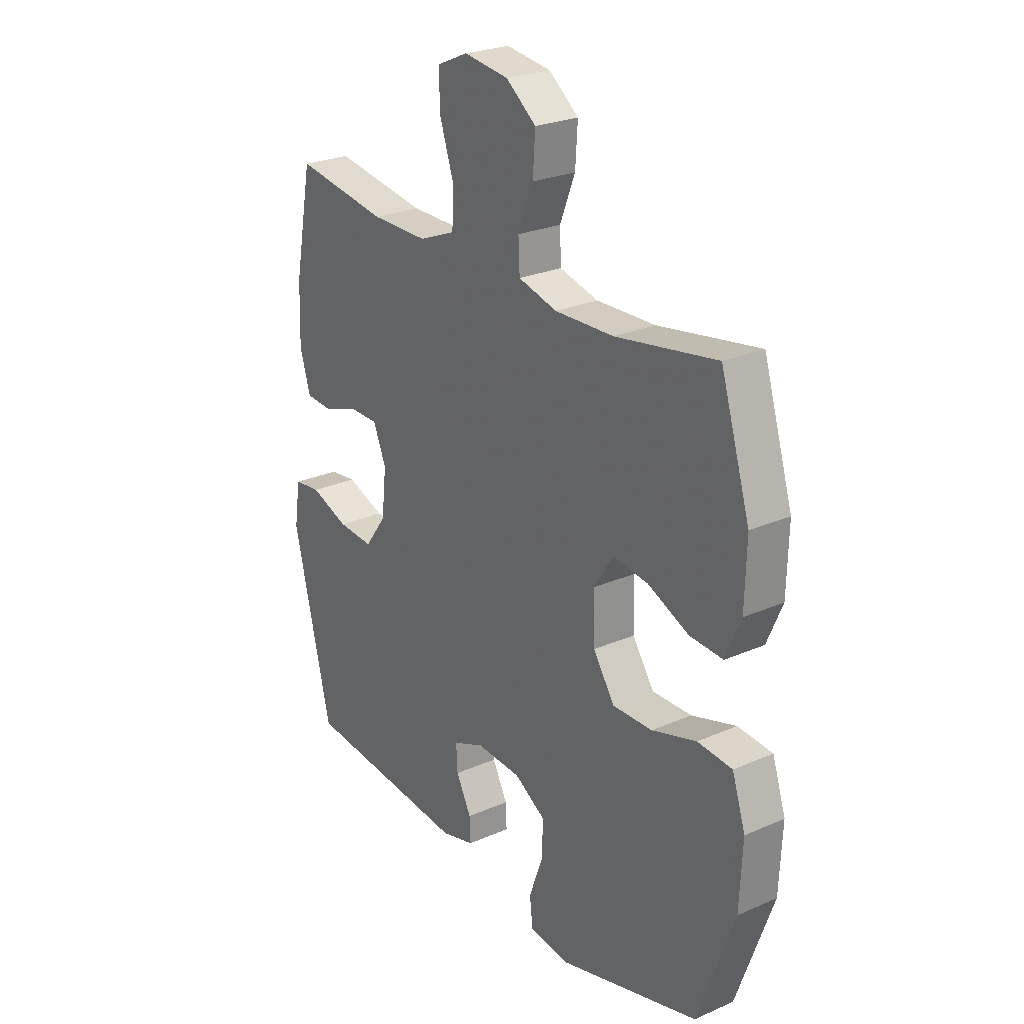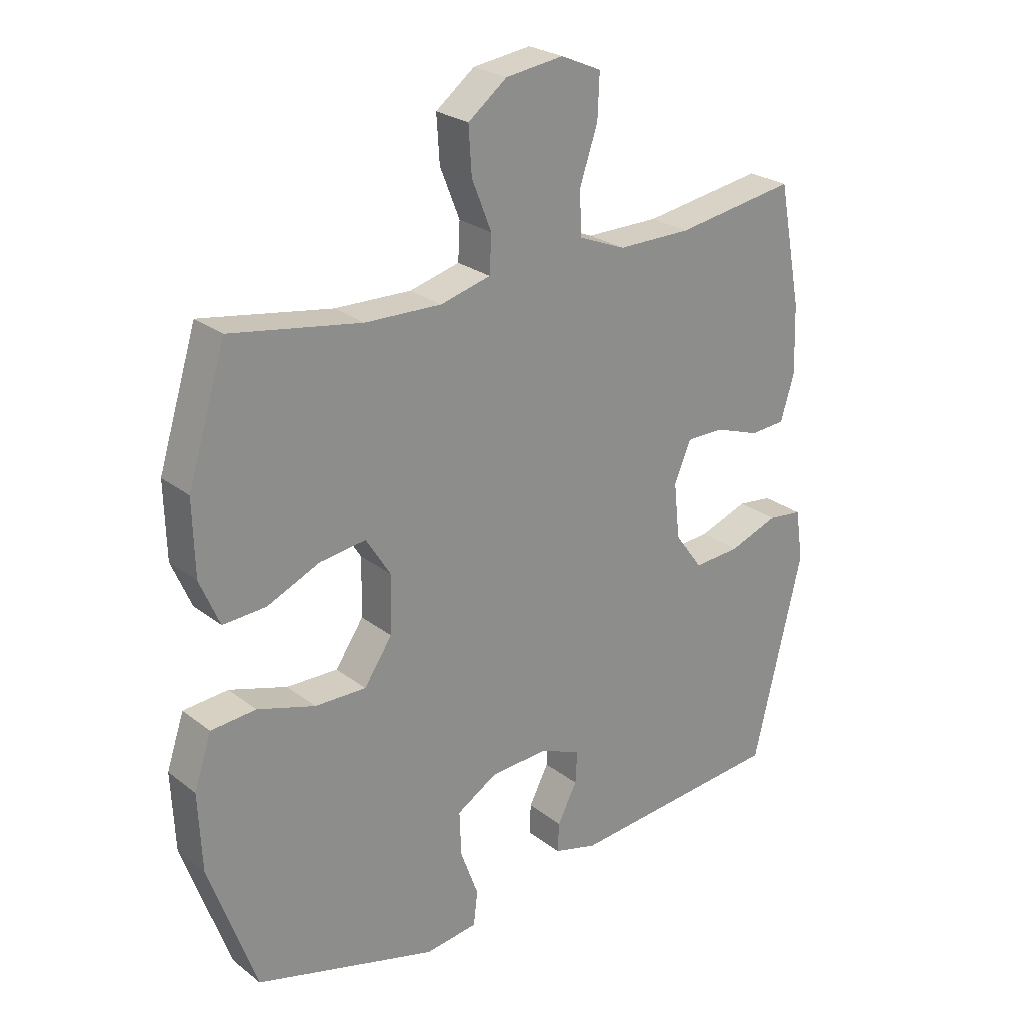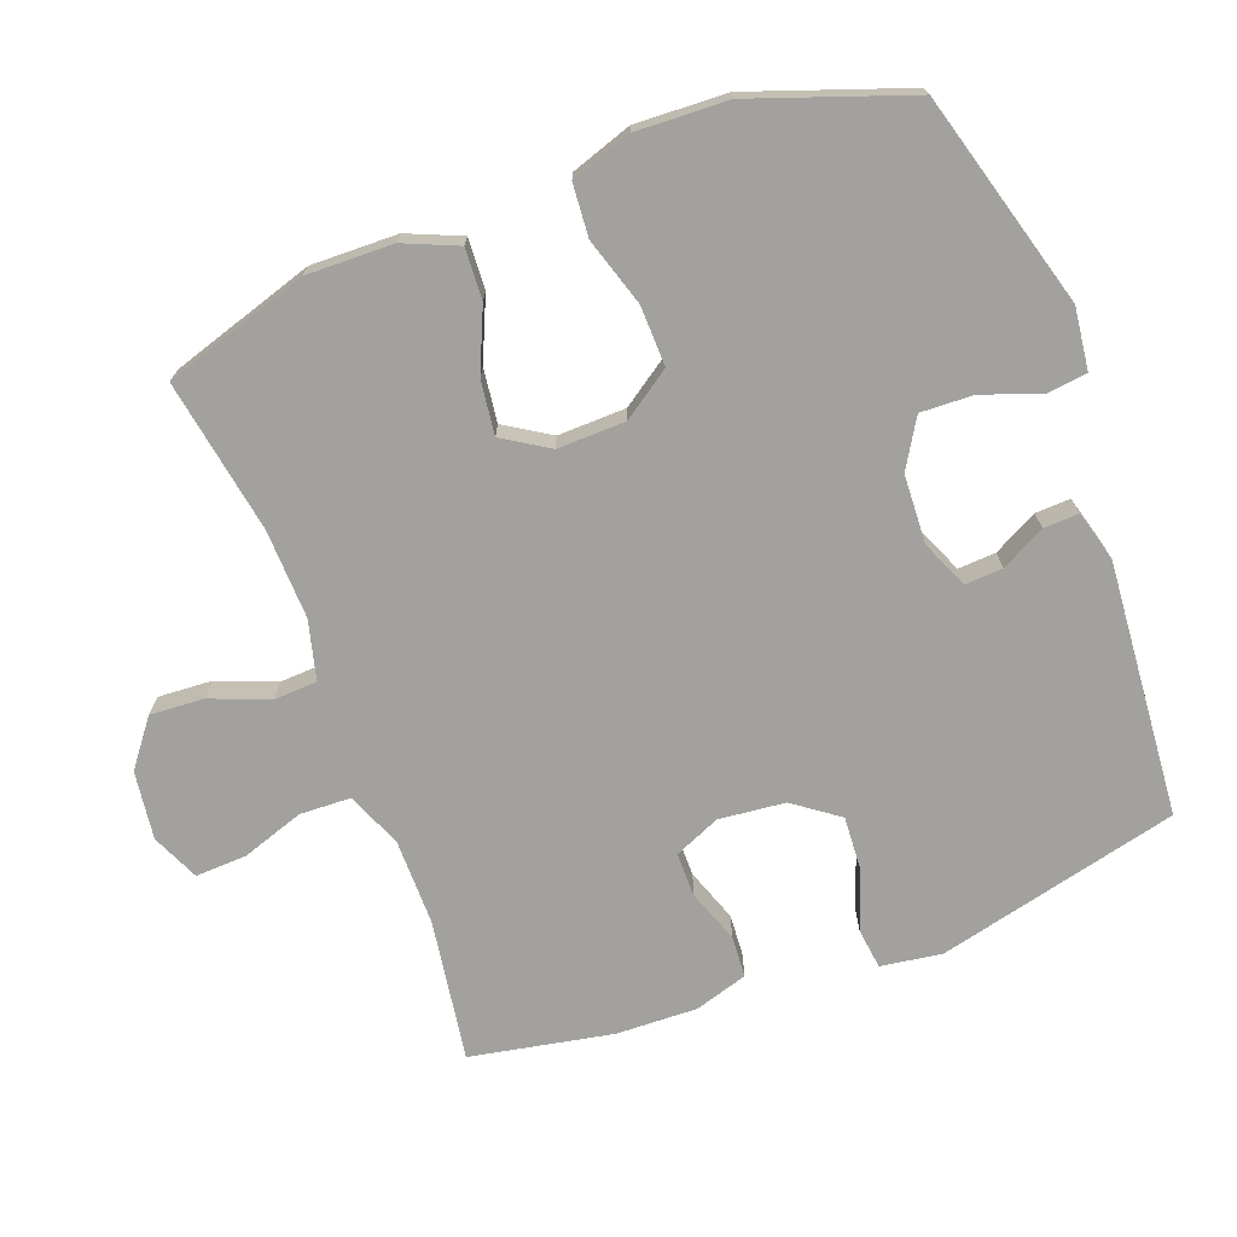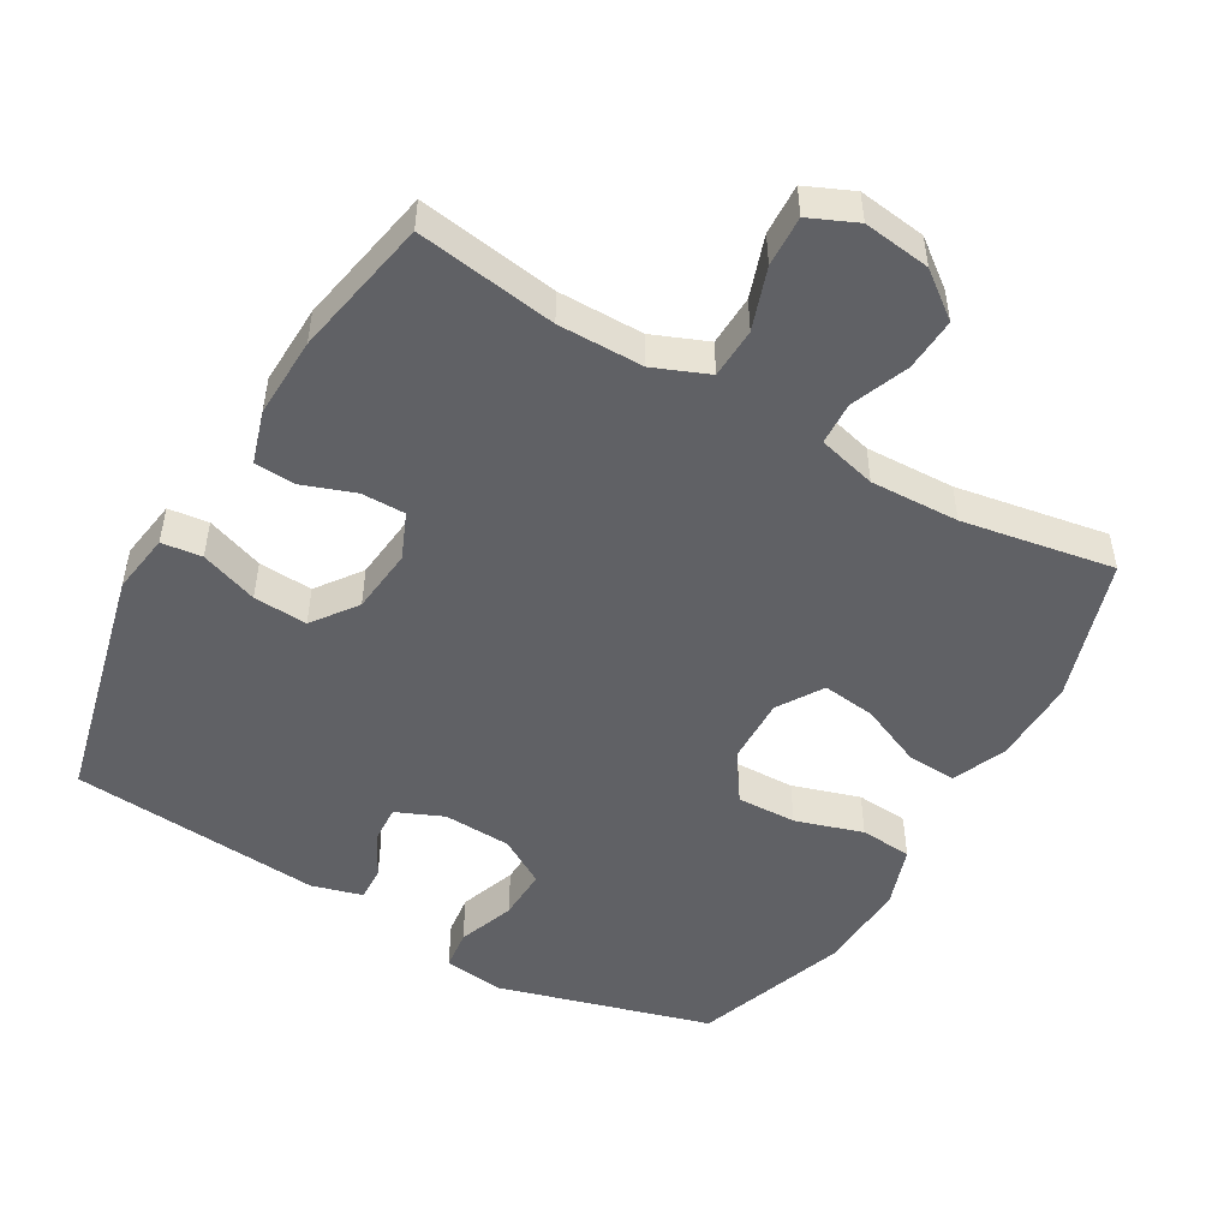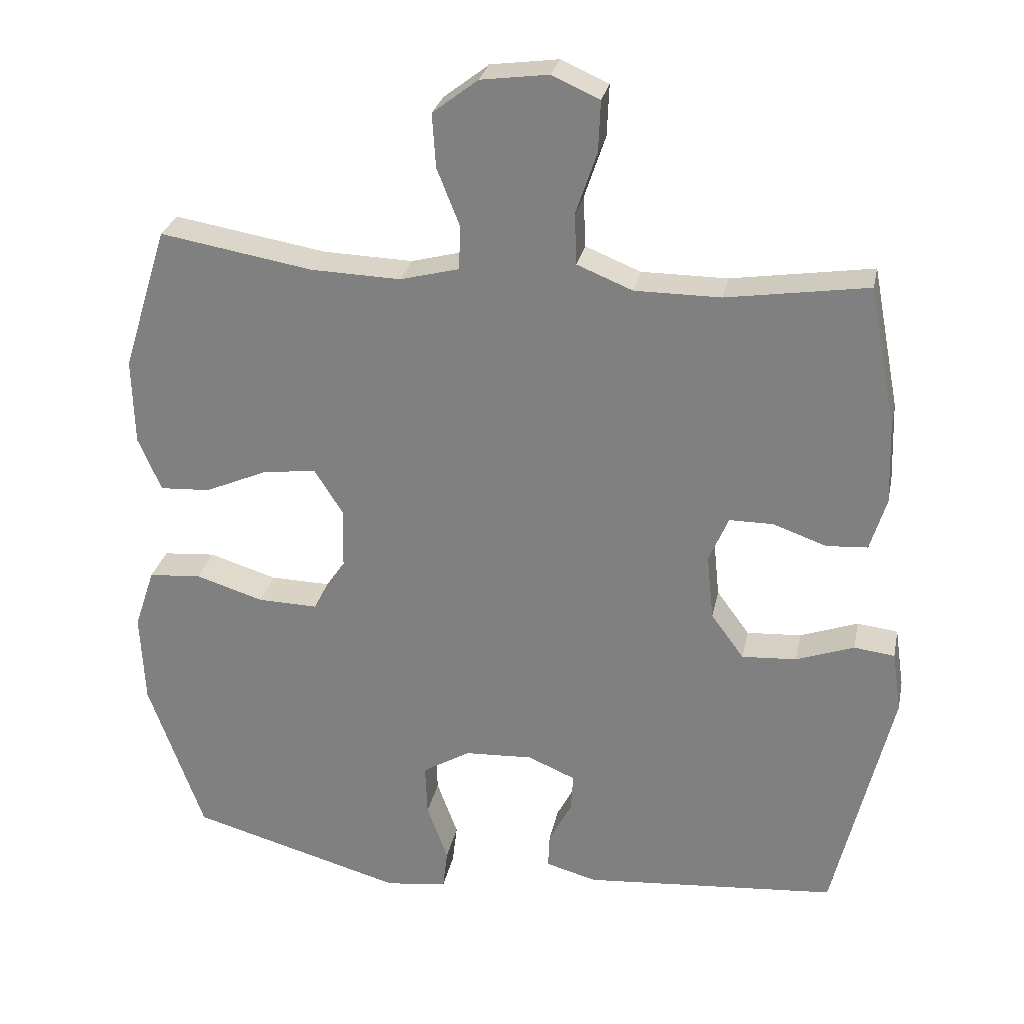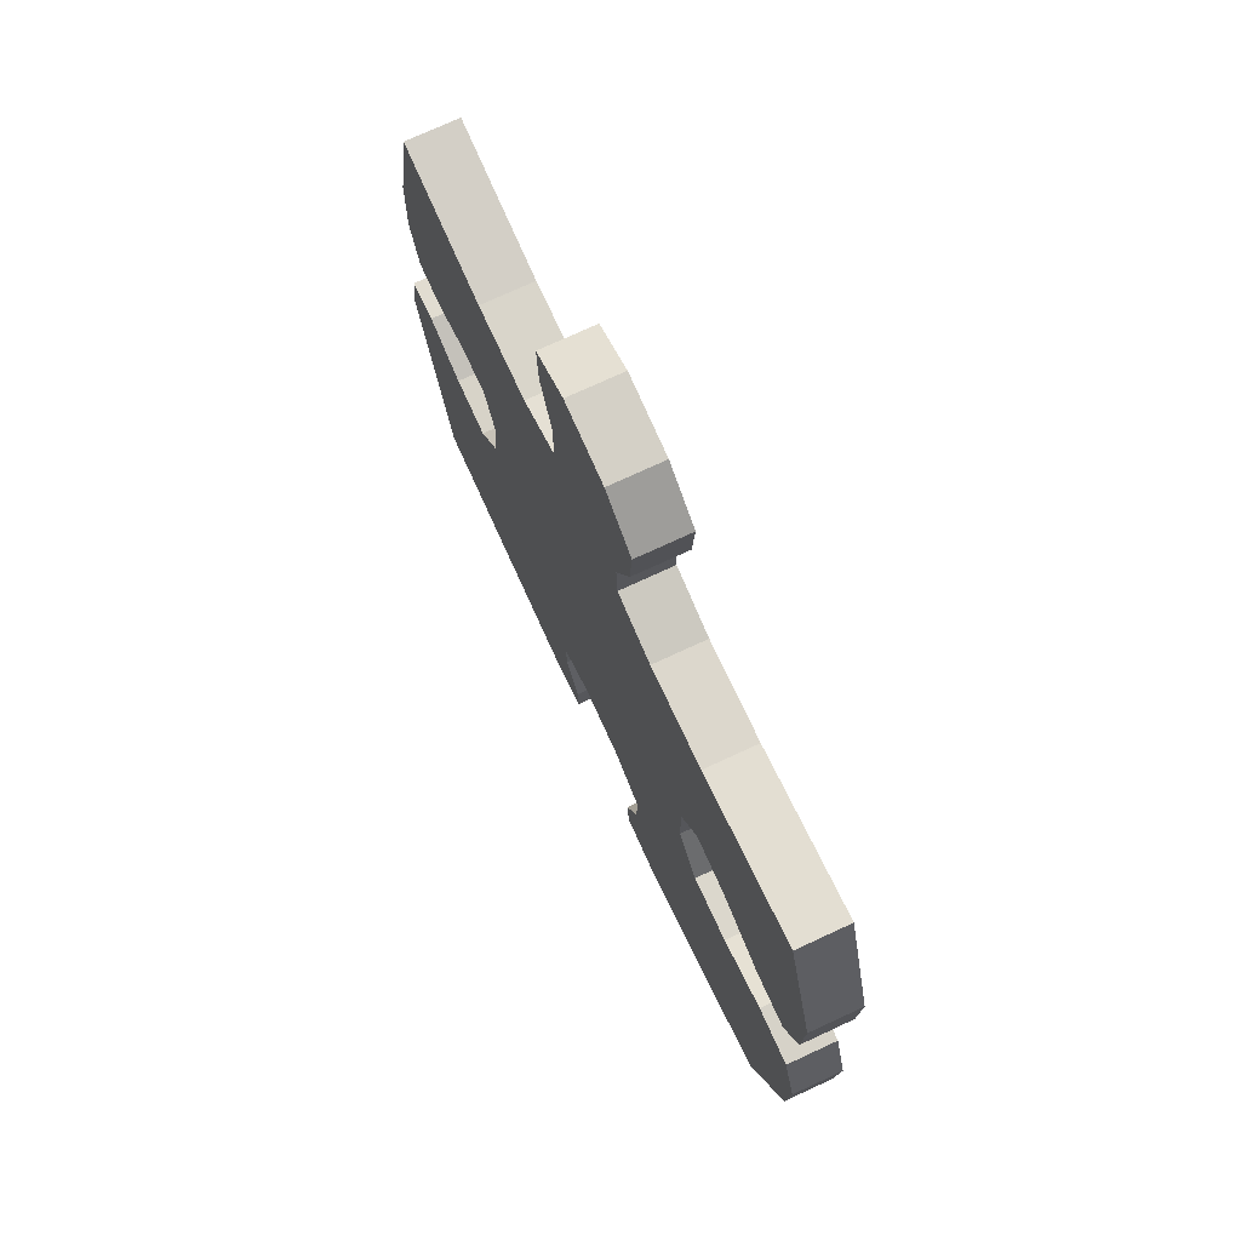
<metadata>
{"format":"obj","ext":"obj","renderer":"f3d","projection":"perspective","resolution":1024,"background":"white","views":[{"elev":25.5,"azim":54.9,"up":"+Z"},{"elev":25.2,"azim":140.8,"up":"+Z"},{"elev":-72.0,"azim":110.7,"up":"+Y"},{"elev":-49.9,"azim":-29.9,"up":"+Y"},{"elev":27.8,"azim":-168.5,"up":"+Z"},{"elev":74.4,"azim":65.2,"up":"+Z"}]}
</metadata>
<code>
v 0.5 0.07 -0.5
v 0.194 0.07 -0.586
v 0.106 0.07 -0.575
v 0.099 0.07 -0.517
v 0.129 0.07 -0.435
v 0.132 0.07 -0.36
v 0.064 0.07 -0.319
v -0.034 0.07 -0.314
v -0.102 0.07 -0.343
v -0.099 0.07 -0.397
v -0.066 0.07 -0.46
v -0.064 0.07 -0.51
v -0.137 0.07 -0.53
v -0.5 0.07 -0.5
v -0.583 0.07 -0.154
v -0.57 0.07 -0.067
v -0.512 0.07 -0.06
v -0.429 0.07 -0.09
v -0.351 0.07 -0.095
v -0.304 0.07 -0.031
v -0.294 0.07 0.063
v -0.322 0.07 0.129
v -0.385 0.07 0.129
v -0.461 0.07 0.102
v -0.52 0.07 0.106
v -0.543 0.07 0.182
v -0.539 0.07 0.298
v -0.5 0.07 0.5
v -0.298 0.07 0.469
v -0.175 0.07 0.469
v -0.096 0.07 0.501
v -0.093 0.07 0.574
v -0.123 0.07 0.663
v -0.126 0.07 0.736
v -0.058 0.07 0.766
v 0.039 0.07 0.753
v 0.104 0.07 0.703
v 0.099 0.07 0.626
v 0.066 0.07 0.543
v 0.069 0.07 0.481
v 0.153 0.07 0.459
v 0.281 0.07 0.463
v 0.5 0.07 0.5
v 0.564 0.07 0.294
v 0.561 0.07 0.17
v 0.528 0.07 0.093
v 0.456 0.07 0.097
v 0.367 0.07 0.136
v 0.29 0.07 0.146
v 0.249 0.07 0.081
v 0.251 0.07 -0.016
v 0.298 0.07 -0.085
v 0.384 0.07 -0.083
v 0.481 0.07 -0.053
v 0.556 0.07 -0.059
v 0.585 0.07 -0.146
v 0.579 0.07 -0.277
v 0.5 0 -0.5
v 0.194 0 -0.586
v 0.106 0 -0.575
v 0.099 0 -0.517
v 0.129 0 -0.435
v 0.132 0 -0.36
v 0.064 0 -0.319
v -0.034 0 -0.314
v -0.102 0 -0.343
v -0.099 0 -0.397
v -0.066 0 -0.46
v -0.064 0 -0.51
v -0.137 0 -0.53
v -0.5 0 -0.5
v -0.583 0 -0.154
v -0.57 0 -0.067
v -0.512 0 -0.06
v -0.429 0 -0.09
v -0.351 0 -0.095
v -0.304 0 -0.031
v -0.294 0 0.063
v -0.322 0 0.129
v -0.385 0 0.129
v -0.461 0 0.102
v -0.52 0 0.106
v -0.543 0 0.182
v -0.539 0 0.298
v -0.5 0 0.5
v -0.298 0 0.469
v -0.175 0 0.469
v -0.096 0 0.501
v -0.093 0 0.574
v -0.123 0 0.663
v -0.126 0 0.736
v -0.058 0 0.766
v 0.039 0 0.753
v 0.104 0 0.703
v 0.099 0 0.626
v 0.066 0 0.543
v 0.069 0 0.481
v 0.153 0 0.459
v 0.281 0 0.463
v 0.5 0 0.5
v 0.564 0 0.294
v 0.561 0 0.17
v 0.528 0 0.093
v 0.456 0 0.097
v 0.367 0 0.136
v 0.29 0 0.146
v 0.249 0 0.081
v 0.251 0 -0.016
v 0.298 0 -0.085
v 0.384 0 -0.083
v 0.481 0 -0.053
v 0.556 0 -0.059
v 0.585 0 -0.146
v 0.579 0 -0.277
f 53 54 55 56
f 52 53 56 57
f 45 46 47 48
f 45 48 49
f 42 43 44 45
f 41 42 45 49
f 40 41 49 50
f 36 37 38 39
f 36 39 40
f 35 36 40
f 32 33 34 35
f 31 32 35 40
f 30 31 40 50
f 26 27 28 29
f 23 24 25 26
f 22 23 26 29
f 21 22 29 30
f 15 16 17 18
f 15 18 19
f 14 15 19
f 13 14 19 20
f 10 11 12 13
f 9 10 13 20
f 2 3 4 5
f 2 5 6
f 52 57 1 2
f 51 52 2 6
f 50 51 6 7
f 30 50 7 8
f 20 21 30
f 8 9 20 30
f 113 112 111 110
f 114 113 110 109
f 105 104 103 102
f 106 105 102
f 102 101 100 99
f 106 102 99 98
f 107 106 98 97
f 96 95 94 93
f 97 96 93
f 97 93 92
f 92 91 90 89
f 97 92 89 88
f 107 97 88 87
f 86 85 84 83
f 83 82 81 80
f 86 83 80 79
f 87 86 79 78
f 75 74 73 72
f 76 75 72
f 76 72 71
f 77 76 71 70
f 70 69 68 67
f 77 70 67 66
f 62 61 60 59
f 63 62 59
f 59 58 114 109
f 63 59 109 108
f 64 63 108 107
f 65 64 107 87
f 87 78 77
f 87 77 66 65
f 1 58 59 2
f 2 59 60 3
f 3 60 61 4
f 4 61 62 5
f 5 62 63 6
f 6 63 64 7
f 7 64 65 8
f 8 65 66 9
f 9 66 67 10
f 10 67 68 11
f 11 68 69 12
f 12 69 70 13
f 13 70 71 14
f 14 71 72 15
f 15 72 73 16
f 16 73 74 17
f 17 74 75 18
f 18 75 76 19
f 19 76 77 20
f 20 77 78 21
f 21 78 79 22
f 22 79 80 23
f 23 80 81 24
f 24 81 82 25
f 25 82 83 26
f 26 83 84 27
f 27 84 85 28
f 28 85 86 29
f 29 86 87 30
f 30 87 88 31
f 31 88 89 32
f 32 89 90 33
f 33 90 91 34
f 34 91 92 35
f 35 92 93 36
f 36 93 94 37
f 37 94 95 38
f 38 95 96 39
f 39 96 97 40
f 40 97 98 41
f 41 98 99 42
f 42 99 100 43
f 43 100 101 44
f 44 101 102 45
f 45 102 103 46
f 46 103 104 47
f 47 104 105 48
f 48 105 106 49
f 49 106 107 50
f 50 107 108 51
f 51 108 109 52
f 52 109 110 53
f 53 110 111 54
f 54 111 112 55
f 55 112 113 56
f 56 113 114 57
f 57 114 58 1

</code>
